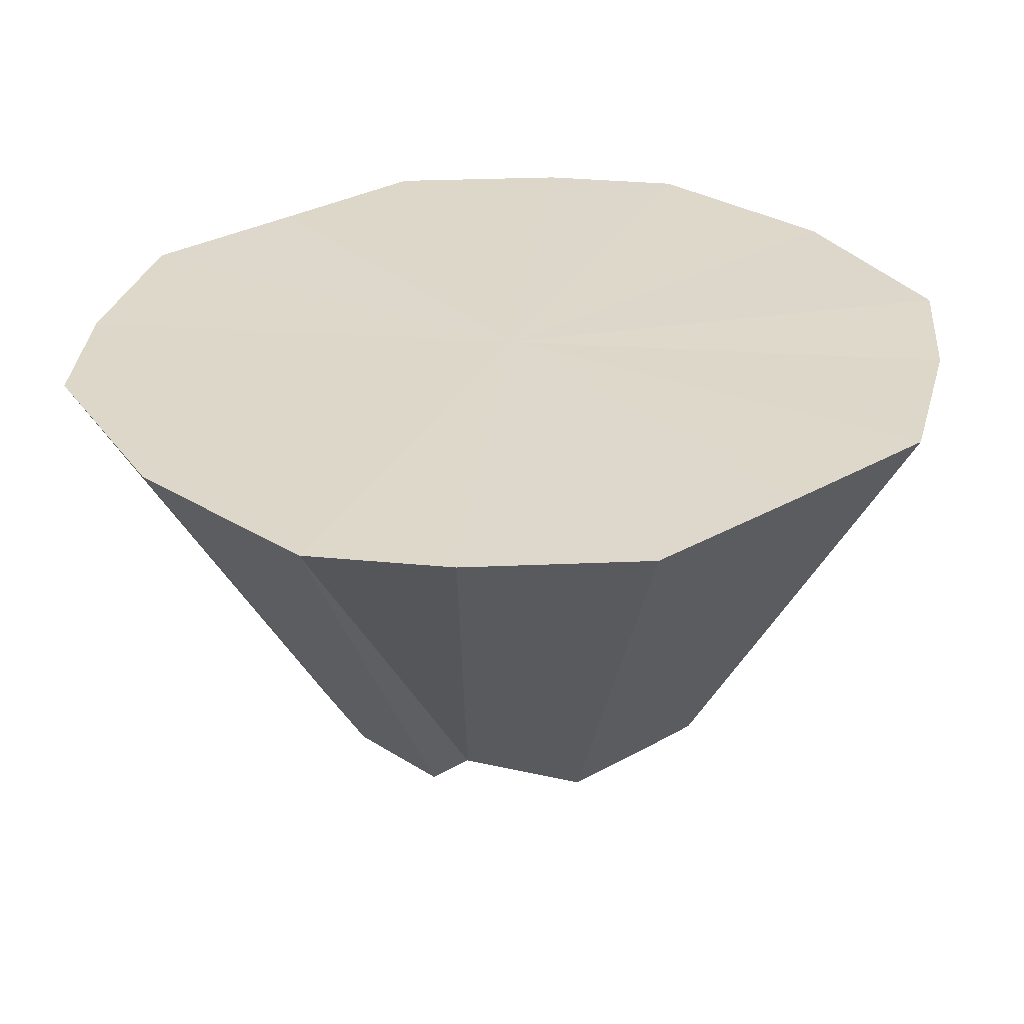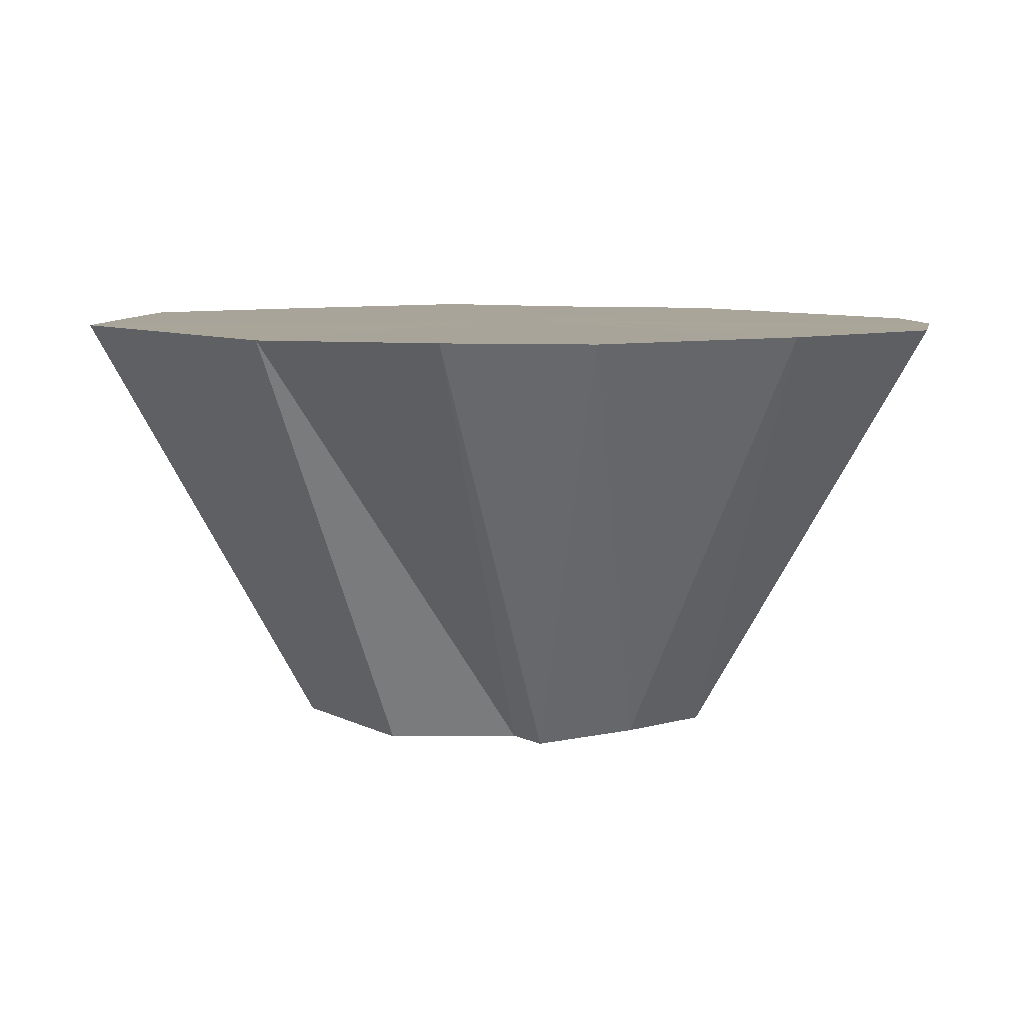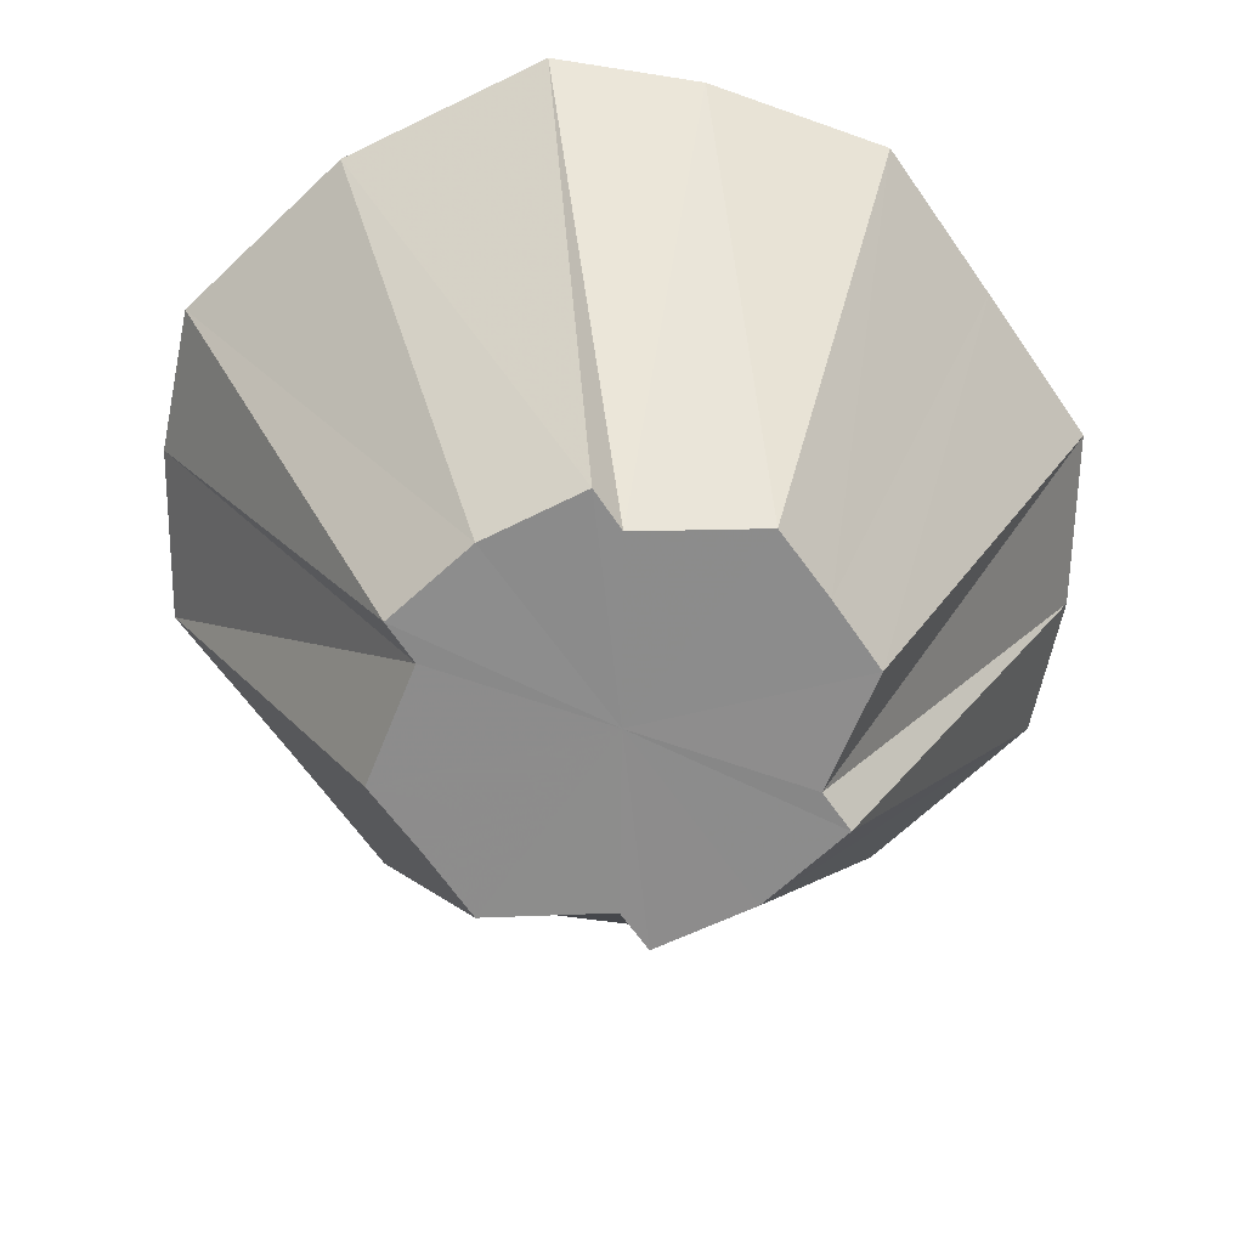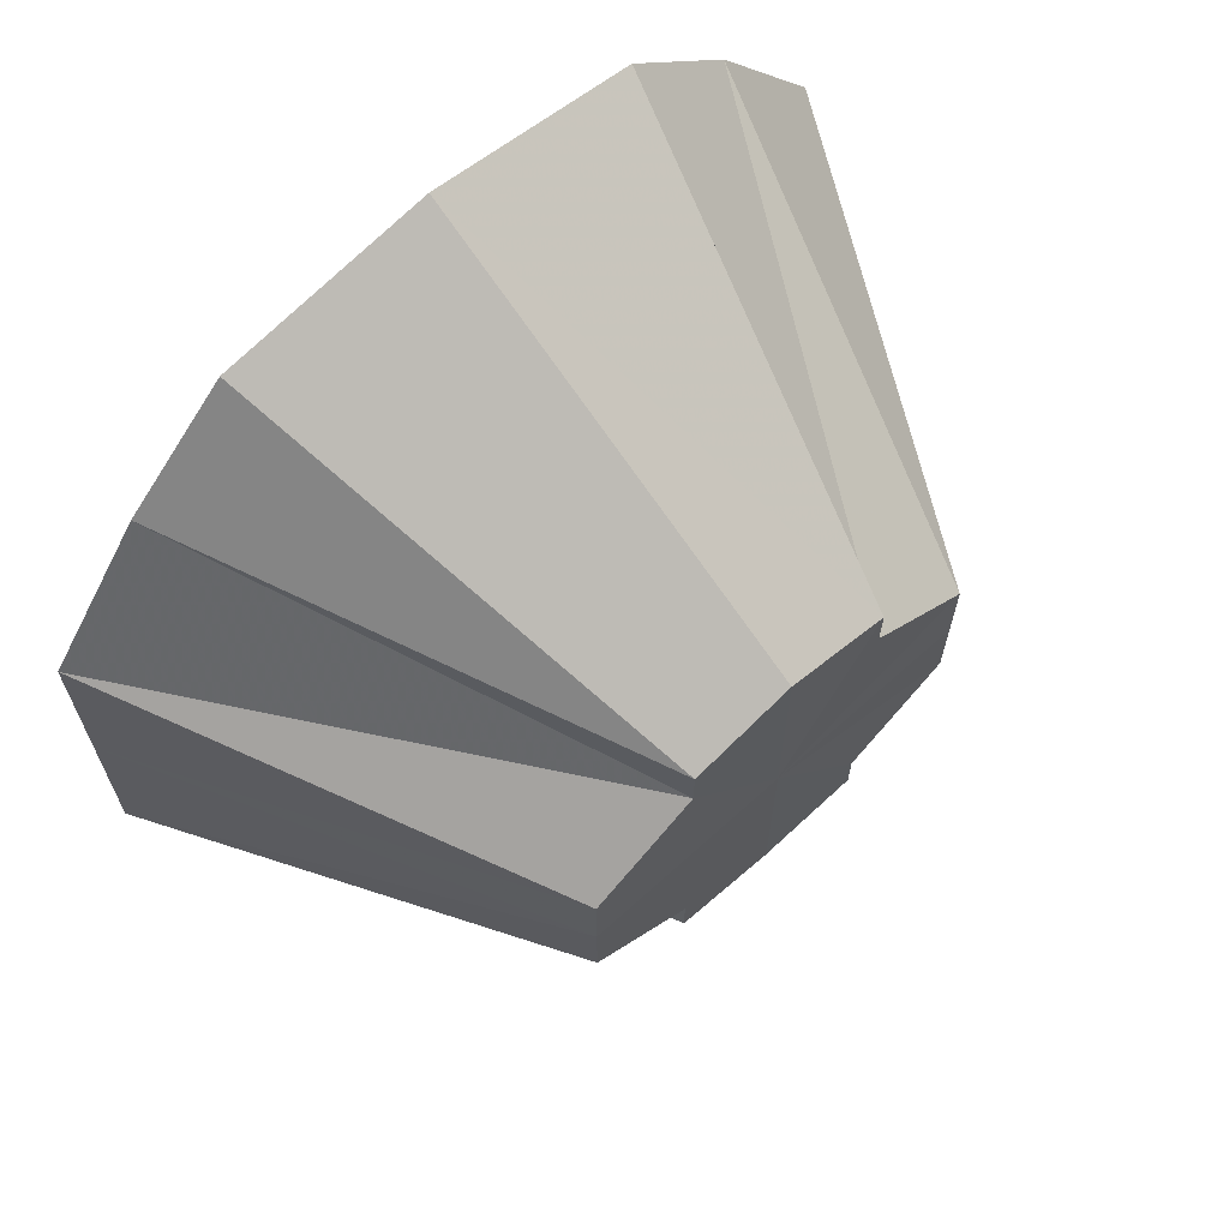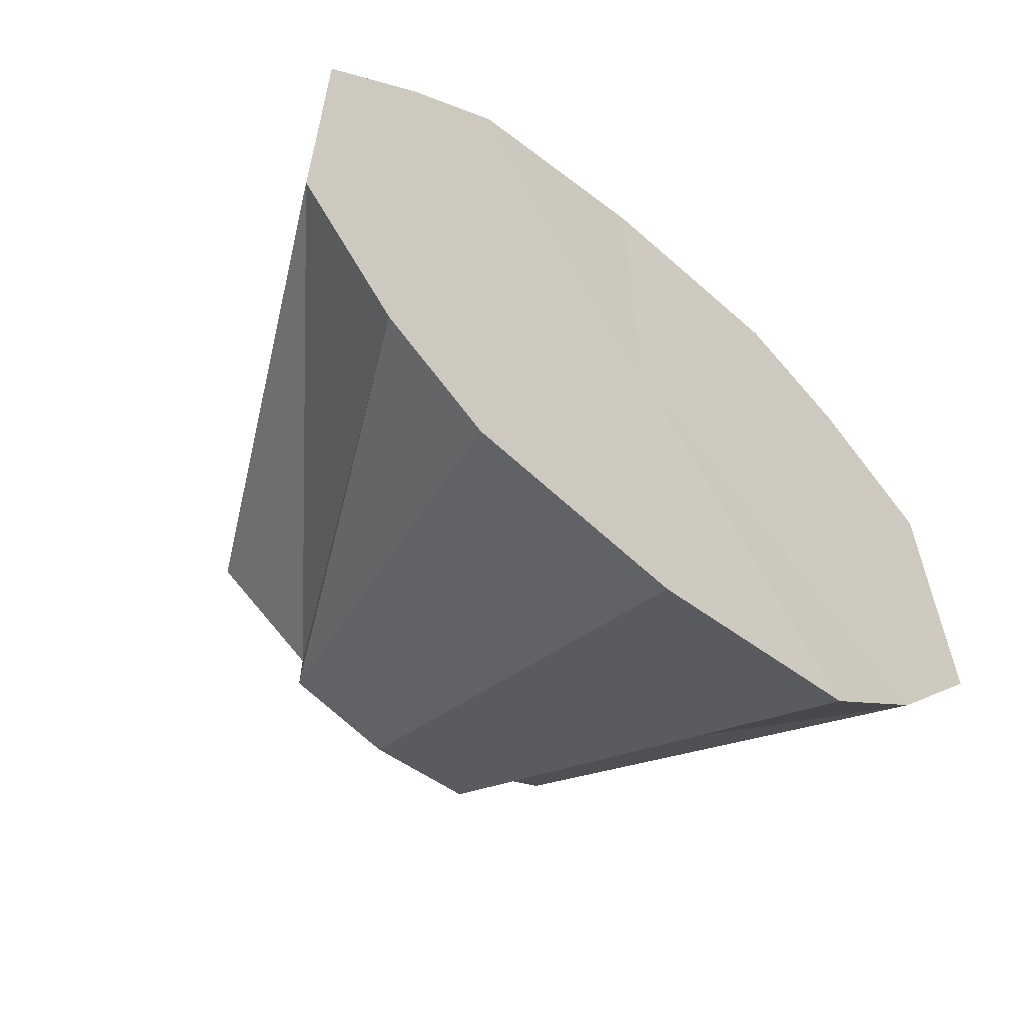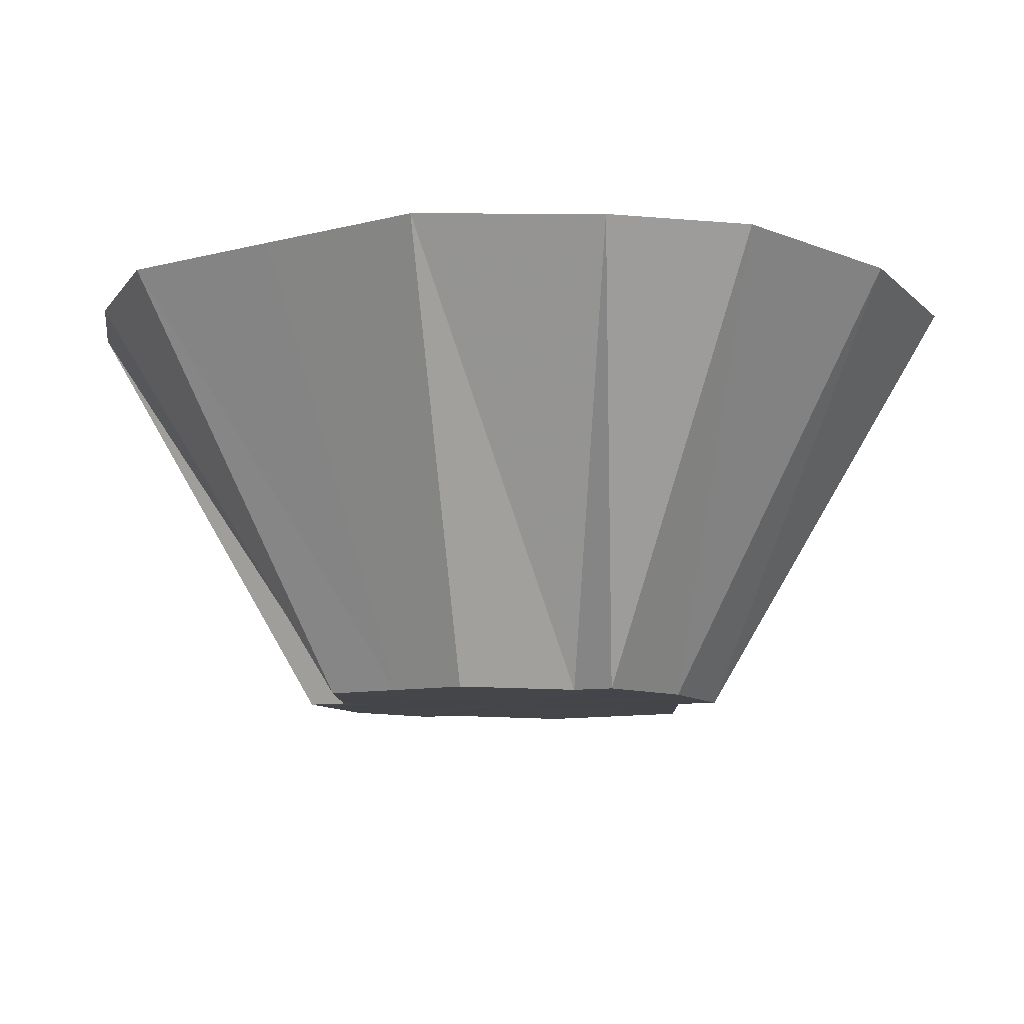
<metadata>
{"format":"obj","ext":"obj","renderer":"f3d","projection":"perspective","resolution":1024,"background":"white","views":[{"elev":31.0,"azim":50.9,"up":"+Y"},{"elev":7.3,"azim":-36.1,"up":"+Y"},{"elev":-64.3,"azim":34.8,"up":"+Y"},{"elev":66.7,"azim":-42.2,"up":"+Z"},{"elev":-62.4,"azim":140.3,"up":"+Z"},{"elev":-9.4,"azim":-55.8,"up":"+Y"}]}
</metadata>
<code>
o 12811
v 2170 1876 8.607
v 2170 1876 8.603
v 2170 1876 8.583
v 2170 1876 8.594
v 2170 1876 8.582
v 2170 1876 8.603
v 2170 1876 8.58
v 2170 1876 8.578
v 2170 1876 8.594
v 2170 1876 8.564
v 2170 1876 8.607
v 2170 1876 8.582
v 2170 1876 8.603
v 2170 1876 8.58
v 2170 1876 8.571
v 2170 1876 8.564
v 2170 1876 8.603
v 2170 1876 8.578
v 2170 1876 8.594
v 2170 1876 8.547
v 2170 1876 8.564
v 2170 1876 8.564
v 2170 1876 8.594
v 2170 1876 8.571
v 2170 1876 8.58
v 2170 1876 8.547
v 2170 1876 8.556
v 2170 1876 8.533
v 2170 1876 8.58
v 2170 1876 8.564
v 2170 1876 8.564
v 2170 1876 8.524
v 2170 1876 8.549
v 2170 1876 8.533
v 2170 1876 8.556
v 2170 1876 8.564
v 2170 1876 8.547
v 2170 1876 8.524
v 2170 1876 8.545
v 2170 1876 8.52
v 2170 1876 8.549
v 2170 1876 8.547
v 2170 1876 8.533
v 2170 1876 8.545
v 2170 1876 8.533
v 2170 1876 8.524
v 2170 1876 8.543
v 2170 1876 8.524
v 2170 1876 8.52
v 2170 1876 8.607
v 2170 1876 8.564
v 2170 1876 8.603
v 2170 1876 8.594
v 2170 1876 8.603
v 2170 1876 8.58
v 2170 1876 8.594
v 2170 1876 8.564
v 2170 1876 8.58
v 2170 1876 8.547
v 2170 1876 8.564
v 2170 1876 8.533
v 2170 1876 8.547
v 2170 1876 8.524
v 2170 1876 8.533
v 2170 1876 8.52
v 2170 1876 8.524
f 1 2 3
f 2 4 5
f 6 5 3
f 4 7 8
f 9 8 5
f 3 5 10
f 5 8 10
f 11 3 12
f 12 3 10
f 13 1 12
f 14 15 8
f 8 15 10
f 7 16 15
f 17 12 18
f 18 12 10
f 19 13 18
f 16 20 21
f 22 21 15
f 15 21 10
f 23 18 24
f 24 18 10
f 25 19 24
f 26 27 21
f 21 27 10
f 20 28 27
f 29 24 30
f 30 24 10
f 31 25 30
f 28 32 33
f 27 33 10
f 34 33 27
f 35 30 10
f 36 30 35
f 37 31 35
f 38 39 33
f 33 39 10
f 32 40 39
f 41 35 10
f 42 35 41
f 43 37 41
f 44 41 10
f 45 41 44
f 46 43 44
f 40 46 47
f 47 44 10
f 39 47 10
f 48 44 47
f 49 47 39
f 50 51 52
f 52 51 53
f 54 51 50
f 53 51 55
f 56 51 54
f 55 51 57
f 58 51 56
f 57 51 59
f 60 51 58
f 59 51 61
f 62 51 60
f 61 51 63
f 64 51 62
f 63 51 65
f 66 51 64
f 65 51 66

</code>
